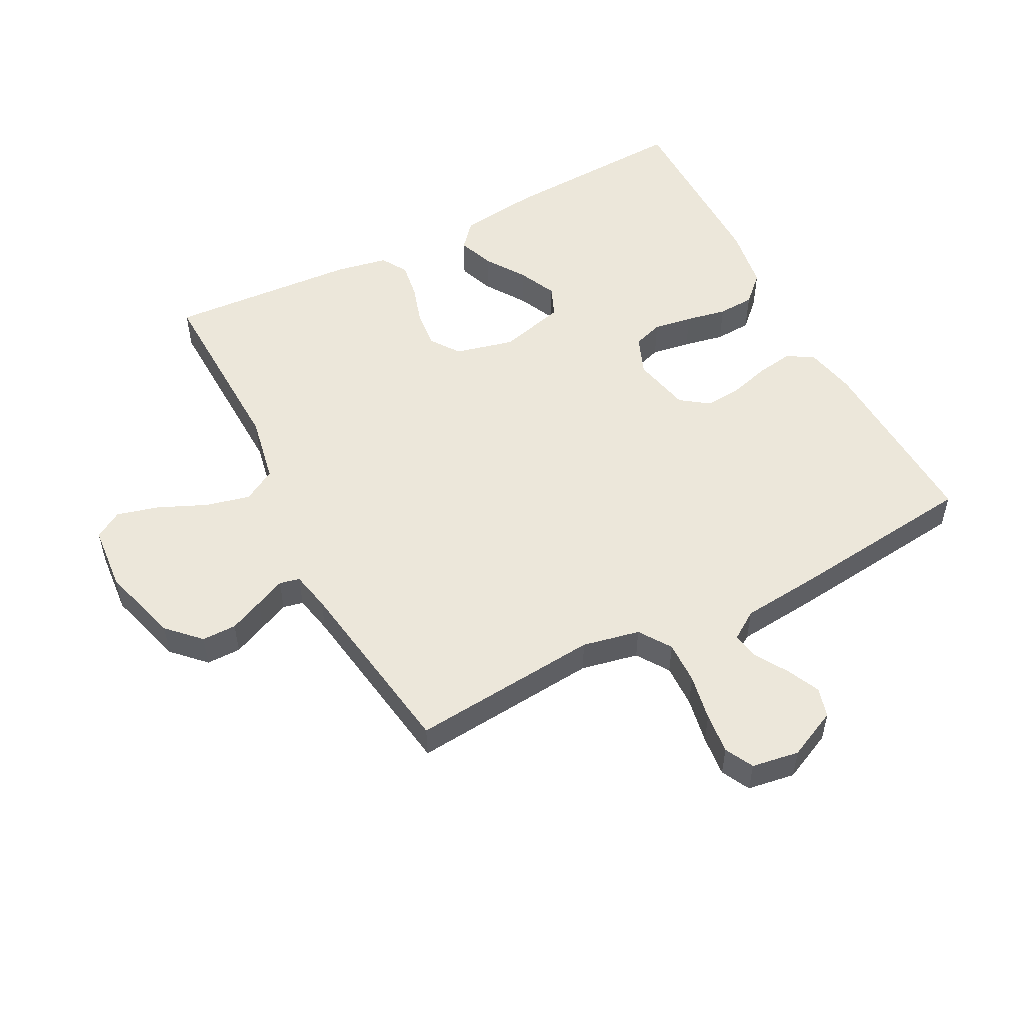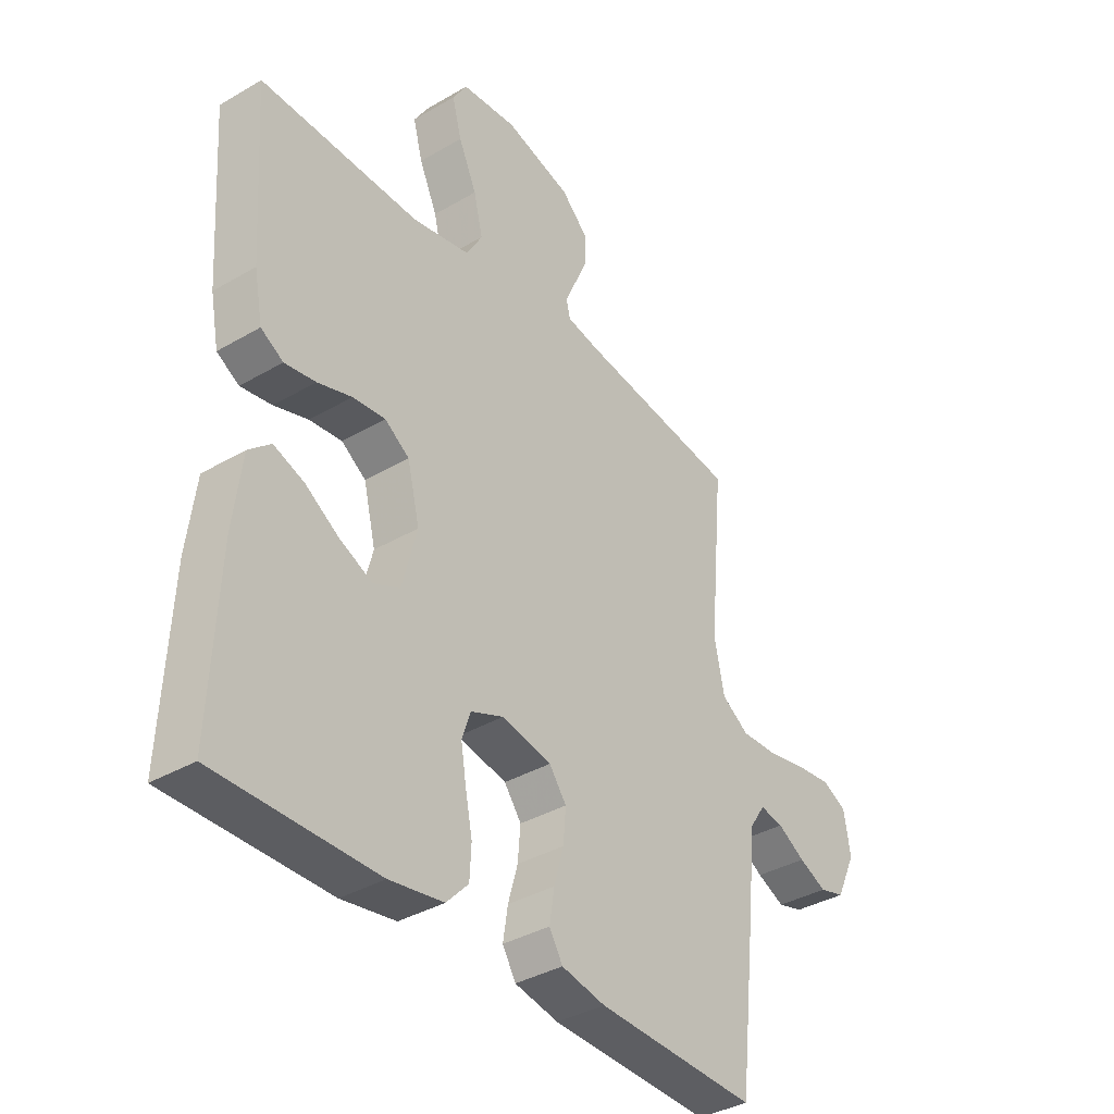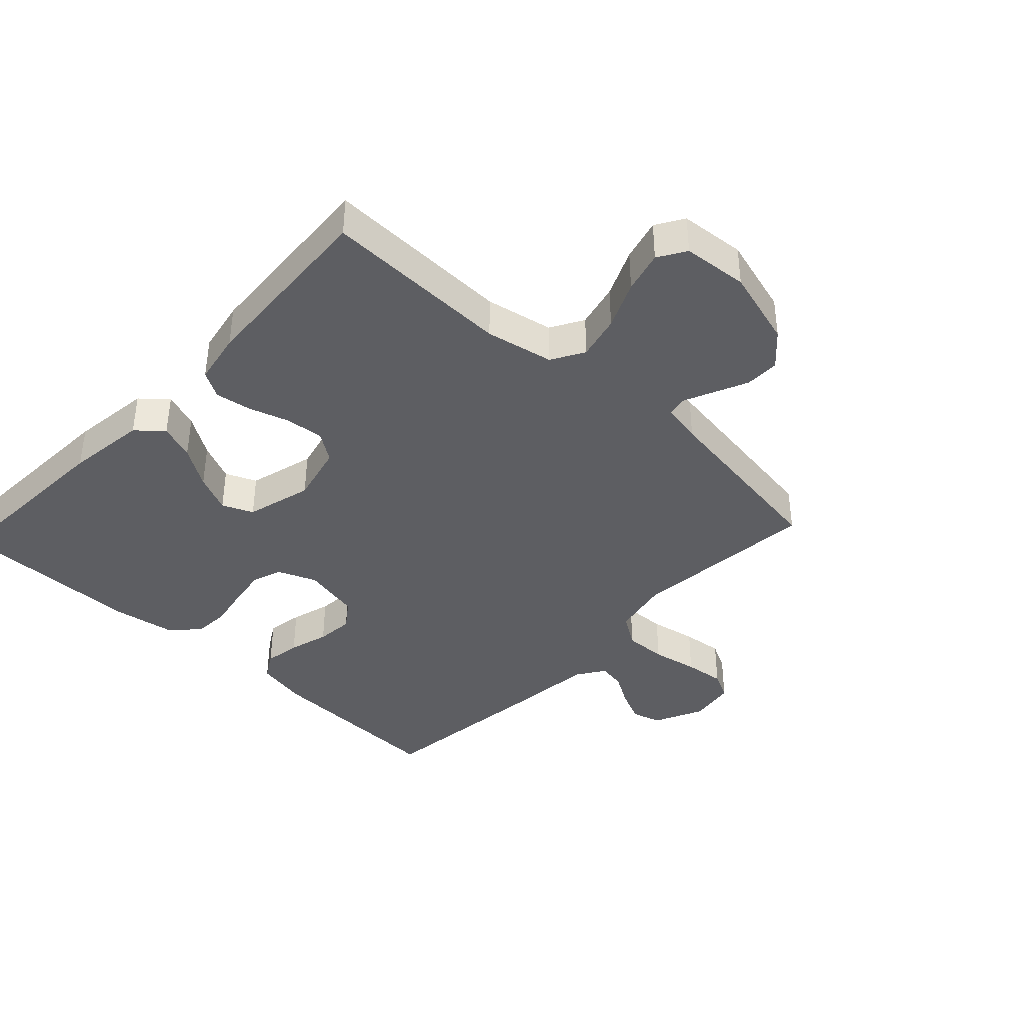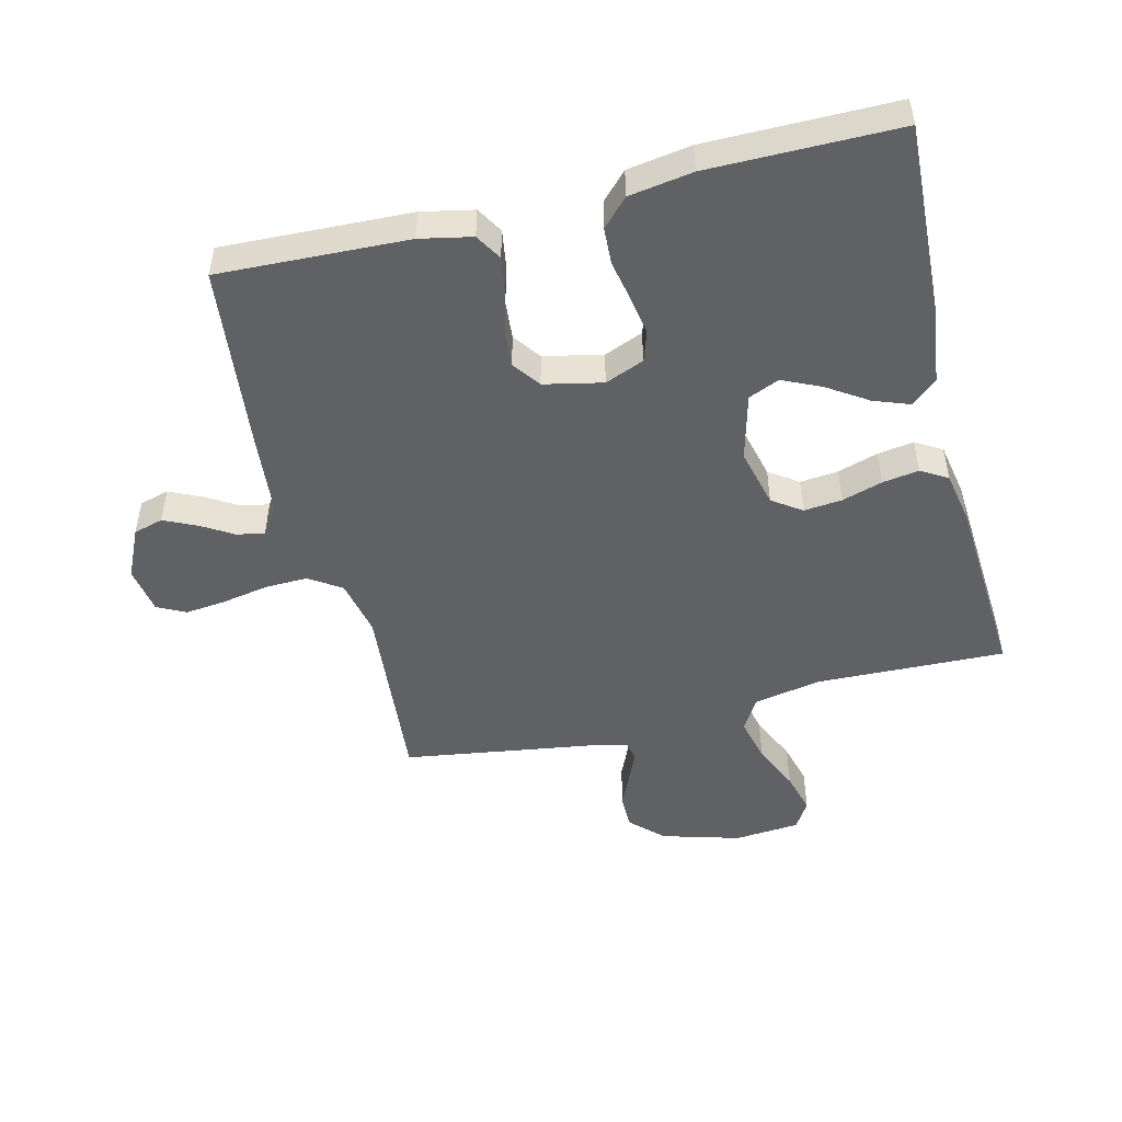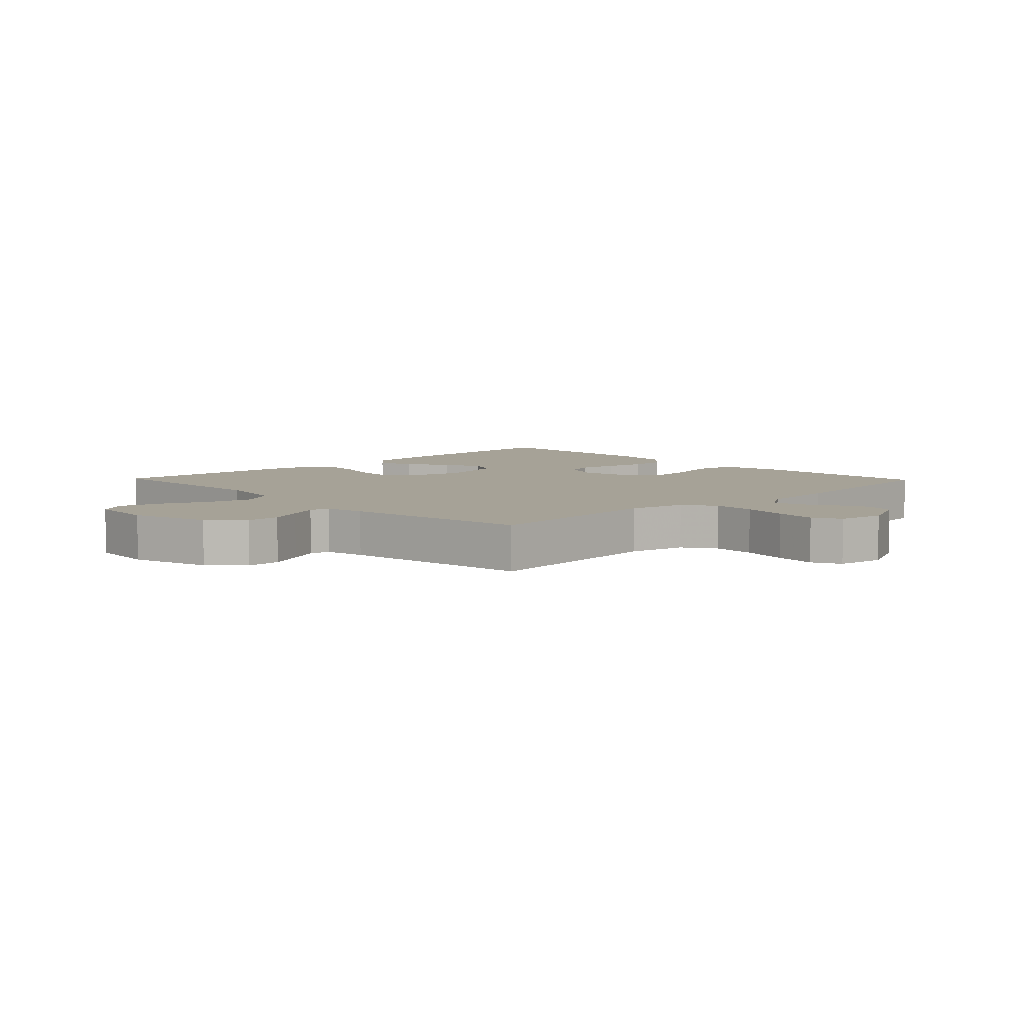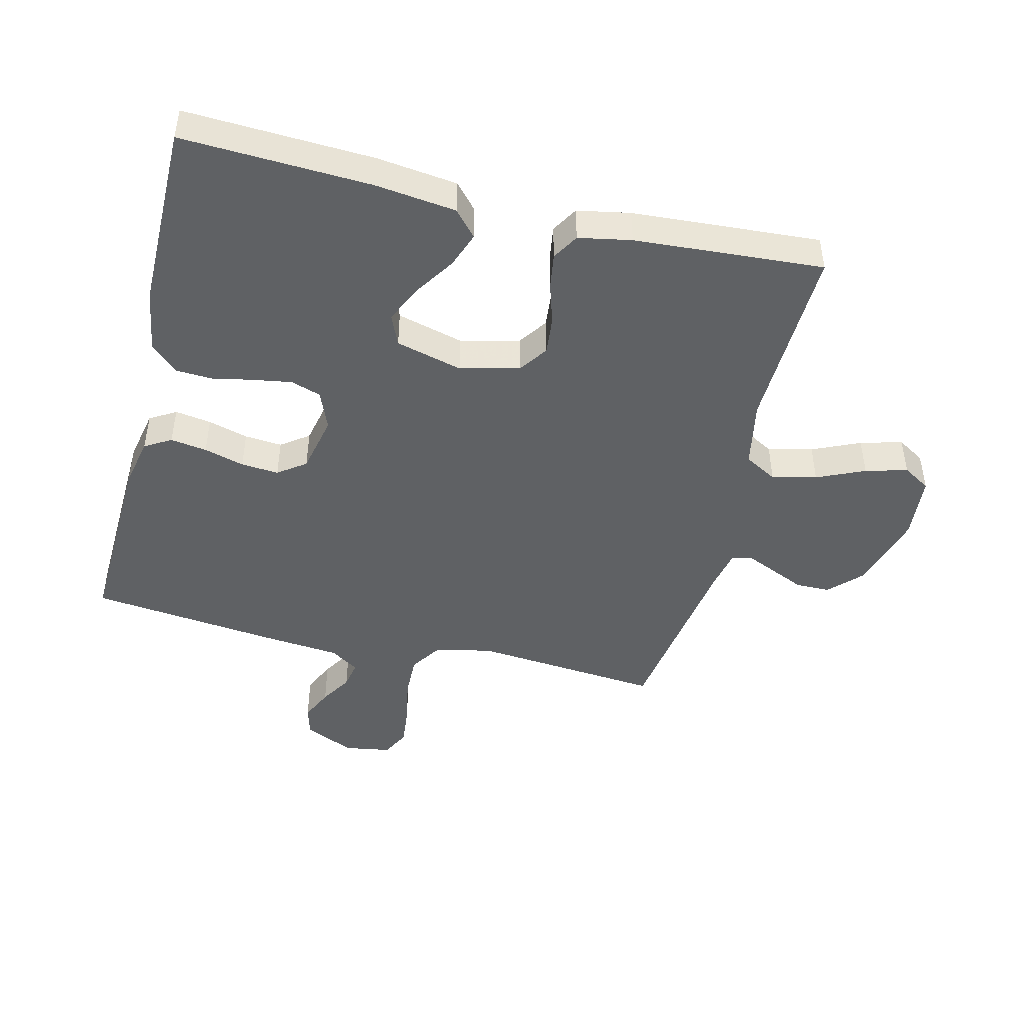
<metadata>
{"format":"obj","ext":"obj","renderer":"f3d","projection":"perspective","resolution":1024,"background":"white","views":[{"elev":52.7,"azim":62.4,"up":"+Y"},{"elev":-36.8,"azim":-52.8,"up":"+Z"},{"elev":-39.1,"azim":-43.2,"up":"+Y"},{"elev":-49.1,"azim":-166.1,"up":"+Y"},{"elev":6.5,"azim":46.1,"up":"+Y"},{"elev":-46.0,"azim":-103.7,"up":"+Y"}]}
</metadata>
<code>
v 0.5 0.07 -0.5
v 0.2 0.07 -0.488
v 0.118 0.07 -0.471
v 0.093 0.07 -0.429
v 0.102 0.07 -0.371
v 0.12 0.07 -0.307
v 0.125 0.07 -0.247
v 0.093 0.07 -0.203
v 0 0.07 -0.183
v -0.062 0.07 -0.208
v -0.078 0.07 -0.256
v -0.068 0.07 -0.318
v -0.055 0.07 -0.383
v -0.058 0.07 -0.441
v -0.099 0.07 -0.484
v -0.2 0.07 -0.5
v -0.5 0.07 -0.5
v -0.486 0.07 -0.2
v -0.47 0.07 -0.072
v -0.429 0.07 -0.036
v -0.372 0.07 -0.057
v -0.308 0.07 -0.099
v -0.247 0.07 -0.127
v -0.198 0.07 -0.106
v -0.17 0.07 0
v -0.193 0.07 0.094
v -0.239 0.07 0.126
v -0.3 0.07 0.12
v -0.364 0.07 0.1
v -0.422 0.07 0.091
v -0.464 0.07 0.116
v -0.48 0.07 0.2
v -0.5 0.07 0.5
v -0.2 0.07 0.491
v -0.092 0.07 0.512
v -0.062 0.07 0.564
v -0.079 0.07 0.635
v -0.113 0.07 0.711
v -0.131 0.07 0.778
v -0.104 0.07 0.822
v 0 0.07 0.831
v 0.125 0.07 0.795
v 0.175 0.07 0.746
v 0.175 0.07 0.691
v 0.151 0.07 0.637
v 0.13 0.07 0.59
v 0.137 0.07 0.558
v 0.2 0.07 0.545
v 0.5 0.07 0.5
v 0.473 0.07 0.2
v 0.492 0.07 0.109
v 0.543 0.07 0.075
v 0.611 0.07 0.077
v 0.685 0.07 0.091
v 0.75 0.07 0.098
v 0.795 0.07 0.075
v 0.807 0.07 0
v 0.77 0.07 -0.079
v 0.723 0.07 -0.092
v 0.671 0.07 -0.068
v 0.62 0.07 -0.037
v 0.576 0.07 -0.029
v 0.546 0.07 -0.074
v 0.534 0.07 -0.2
v 0.5 0 -0.5
v 0.2 0 -0.488
v 0.118 0 -0.471
v 0.093 0 -0.429
v 0.102 0 -0.371
v 0.12 0 -0.307
v 0.125 0 -0.247
v 0.093 0 -0.203
v 0 0 -0.183
v -0.062 0 -0.208
v -0.078 0 -0.256
v -0.068 0 -0.318
v -0.055 0 -0.383
v -0.058 0 -0.441
v -0.099 0 -0.484
v -0.2 0 -0.5
v -0.5 0 -0.5
v -0.486 0 -0.2
v -0.47 0 -0.072
v -0.429 0 -0.036
v -0.372 0 -0.057
v -0.308 0 -0.099
v -0.247 0 -0.127
v -0.198 0 -0.106
v -0.17 0 0
v -0.193 0 0.094
v -0.239 0 0.126
v -0.3 0 0.12
v -0.364 0 0.1
v -0.422 0 0.091
v -0.464 0 0.116
v -0.48 0 0.2
v -0.5 0 0.5
v -0.2 0 0.491
v -0.092 0 0.512
v -0.062 0 0.564
v -0.079 0 0.635
v -0.113 0 0.711
v -0.131 0 0.778
v -0.104 0 0.822
v 0 0 0.831
v 0.125 0 0.795
v 0.175 0 0.746
v 0.175 0 0.691
v 0.151 0 0.637
v 0.13 0 0.59
v 0.137 0 0.558
v 0.2 0 0.545
v 0.5 0 0.5
v 0.473 0 0.2
v 0.492 0 0.109
v 0.543 0 0.075
v 0.611 0 0.077
v 0.685 0 0.091
v 0.75 0 0.098
v 0.795 0 0.075
v 0.807 0 0
v 0.77 0 -0.079
v 0.723 0 -0.092
v 0.671 0 -0.068
v 0.62 0 -0.037
v 0.576 0 -0.029
v 0.546 0 -0.074
v 0.534 0 -0.2
f 4 5 6
f 3 4 6
f 2 3 6
f 1 2 6
f 64 1 6
f 63 64 6
f 62 63 6 7
f 59 60 61
f 58 59 61
f 57 58 61
f 56 57 61
f 55 56 61
f 54 55 61
f 53 54 61
f 52 53 61 62
f 62 7 8
f 52 62 8
f 51 52 8
f 48 49 50
f 51 8 9
f 50 51 9
f 48 50 9
f 47 48 9
f 44 45 46
f 43 44 46
f 42 43 46
f 41 42 46
f 40 41 46
f 39 40 46
f 38 39 46
f 37 38 46
f 36 37 46 47
f 47 9 10
f 36 47 10
f 35 36 10
f 32 33 34
f 31 32 34
f 30 31 34
f 29 30 34
f 28 29 34
f 27 28 34 35
f 26 27 35
f 35 10 11
f 26 35 11
f 25 26 11
f 20 21 22
f 19 20 22
f 18 19 22
f 17 18 22
f 16 17 22
f 15 16 22
f 14 15 22
f 13 14 22
f 12 13 22
f 12 22 23
f 24 25 11 12
f 12 23 24
f 70 69 68
f 70 68 67
f 70 67 66
f 70 66 65
f 70 65 128
f 70 128 127
f 71 70 127 126
f 125 124 123
f 125 123 122
f 125 122 121
f 125 121 120
f 125 120 119
f 125 119 118
f 125 118 117
f 126 125 117 116
f 72 71 126
f 72 126 116
f 72 116 115
f 114 113 112
f 73 72 115
f 73 115 114
f 73 114 112
f 73 112 111
f 110 109 108
f 110 108 107
f 110 107 106
f 110 106 105
f 110 105 104
f 110 104 103
f 110 103 102
f 110 102 101
f 111 110 101 100
f 74 73 111
f 74 111 100
f 74 100 99
f 98 97 96
f 98 96 95
f 98 95 94
f 98 94 93
f 98 93 92
f 99 98 92 91
f 99 91 90
f 75 74 99
f 75 99 90
f 75 90 89
f 86 85 84
f 86 84 83
f 86 83 82
f 86 82 81
f 86 81 80
f 86 80 79
f 86 79 78
f 86 78 77
f 86 77 76
f 87 86 76
f 76 75 89 88
f 88 87 76
f 1 65 66 2
f 2 66 67 3
f 3 67 68 4
f 4 68 69 5
f 5 69 70 6
f 6 70 71 7
f 7 71 72 8
f 8 72 73 9
f 9 73 74 10
f 10 74 75 11
f 11 75 76 12
f 12 76 77 13
f 13 77 78 14
f 14 78 79 15
f 15 79 80 16
f 16 80 81 17
f 17 81 82 18
f 18 82 83 19
f 19 83 84 20
f 20 84 85 21
f 21 85 86 22
f 22 86 87 23
f 23 87 88 24
f 24 88 89 25
f 25 89 90 26
f 26 90 91 27
f 27 91 92 28
f 28 92 93 29
f 29 93 94 30
f 30 94 95 31
f 31 95 96 32
f 32 96 97 33
f 33 97 98 34
f 34 98 99 35
f 35 99 100 36
f 36 100 101 37
f 37 101 102 38
f 38 102 103 39
f 39 103 104 40
f 40 104 105 41
f 41 105 106 42
f 42 106 107 43
f 43 107 108 44
f 44 108 109 45
f 45 109 110 46
f 46 110 111 47
f 47 111 112 48
f 48 112 113 49
f 49 113 114 50
f 50 114 115 51
f 51 115 116 52
f 52 116 117 53
f 53 117 118 54
f 54 118 119 55
f 55 119 120 56
f 56 120 121 57
f 57 121 122 58
f 58 122 123 59
f 59 123 124 60
f 60 124 125 61
f 61 125 126 62
f 62 126 127 63
f 63 127 128 64
f 64 128 65 1

</code>
